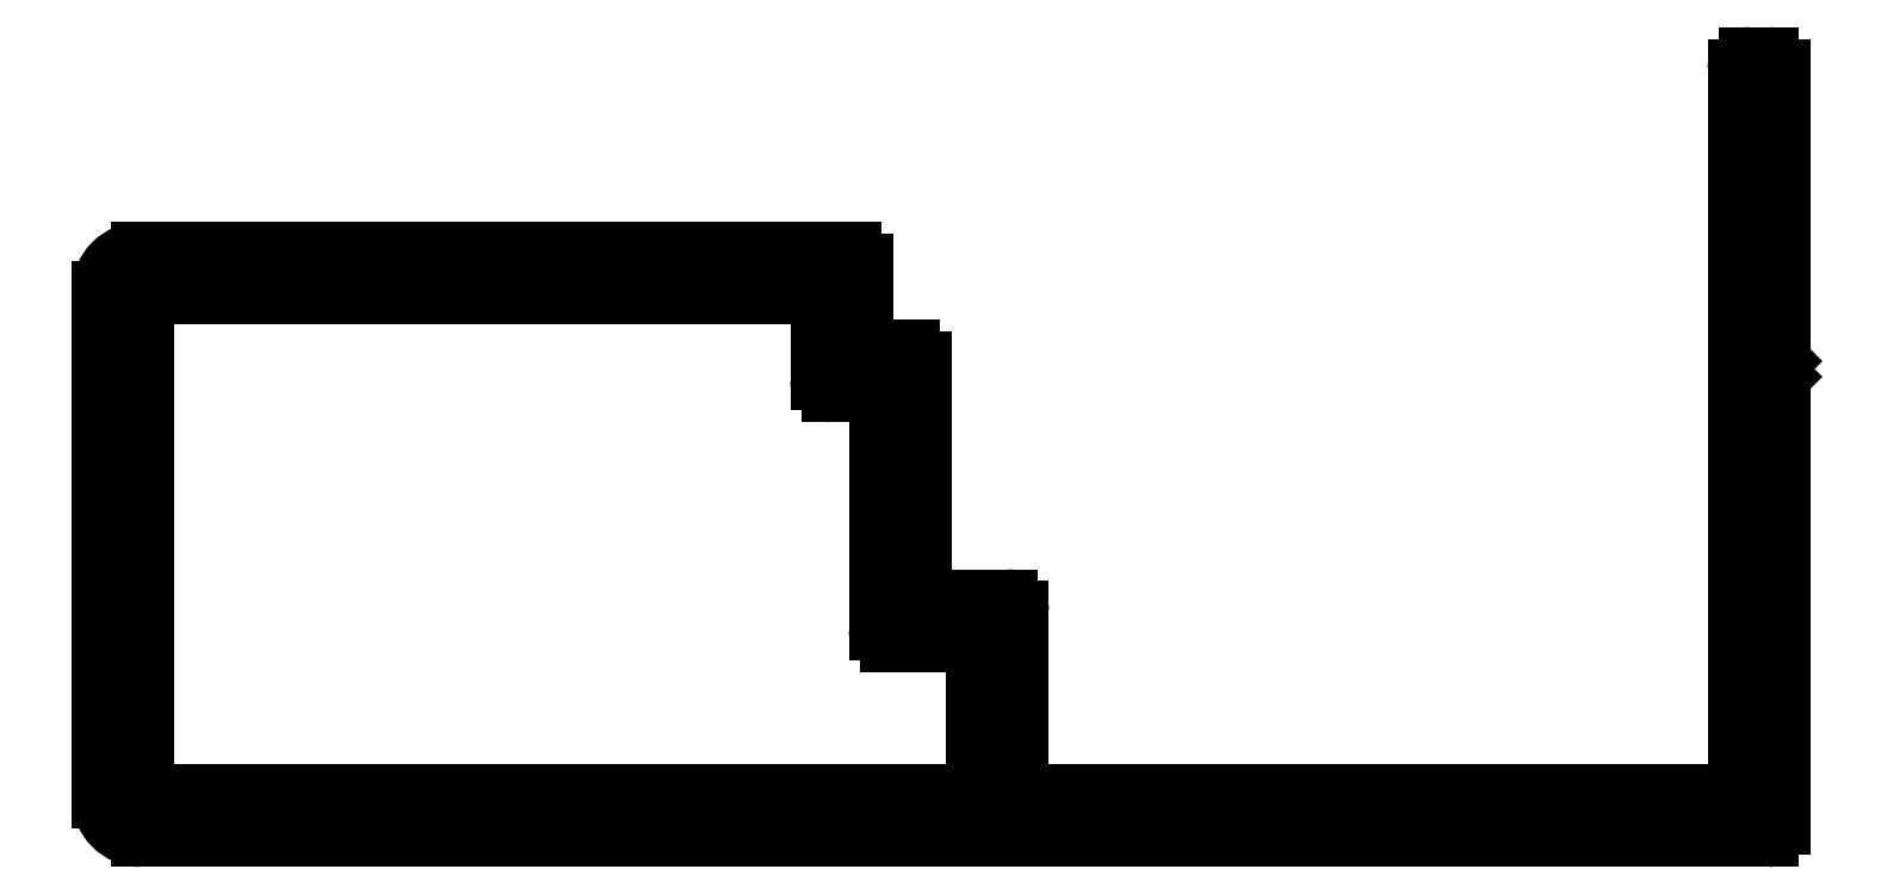
<metadata>
{"format":"dxf","ext":"dxf","renderer":"ezdxf+matplotlib","layout":"modelspace","background":"white","min_lineweight":24,"dpi":150}
</metadata>
<code>
0
SECTION
2
ENTITIES
0
LINE
8
0
10
2151
20
1151
30
0
11
2151
21
1169
31
0
0
LINE
8
0
10
2133
20
1151
30
0
11
2151
21
1151
31
0
0
ARC
8
0
10
2152
20
1169
30
0
40
0.3
50
90
51
180
0
LINE
8
0
10
2133
20
1156
30
0
11
2133
21
1151
31
0
0
LINE
8
0
10
2152
20
1170
30
0
11
2152
21
1170
31
0
0
ARC
8
0
10
2133
20
1156
30
0
40
0.3
50
0
51
90
0
ARC
8
0
10
2152
20
1169
30
0
40
0.3
50
0
51
90
0
LINE
8
0
10
2130
20
1156
30
0
11
2133
21
1156
31
0
0
LINE
8
0
10
2152
20
1169
30
0
11
2152
21
1162
31
0
0
LINE
8
0
10
2130
20
1162
30
0
11
2130
21
1156
31
0
0
LINE
8
0
10
2152
20
1162
30
0
11
2152
21
1162
31
0
0
ARC
8
0
10
2130
20
1162
30
0
40
0.3
50
0
51
90
0
LINE
8
0
10
2152
20
1162
30
0
11
2152
21
1162
31
0
0
LINE
8
0
10
2129
20
1162
30
0
11
2130
21
1162
31
0
0
LINE
8
0
10
2152
20
1162
30
0
11
2152
21
1150
31
0
0
LINE
8
0
10
2129
20
1164
30
0
11
2129
21
1162
31
0
0
ARC
8
0
10
2152
20
1150
30
0
40
0.3
50
270
51
0
0
ARC
8
0
10
2129
20
1164
30
0
40
0.3
50
0
51
90
0
LINE
8
0
10
2152
20
1150
30
0
11
2110
21
1150
31
0
0
LINE
8
0
10
2110
20
1165
30
0
11
2129
21
1165
31
0
0
ARC
8
0
10
2110
20
1151
30
0
40
1
50
180
51
270
0
ARC
8
0
10
2110
20
1164
30
0
40
1
50
90
51
180
0
LINE
8
0
10
2109
20
1151
30
0
11
2109
21
1164
31
0
0
ARC
8
0
10
2130
20
1155
30
0
40
0.3
50
180
51
270
0
LINE
8
0
10
2130
20
1155
30
0
11
2132
21
1155
31
0
0
LINE
8
0
10
2129
20
1161
30
0
11
2129
21
1155
31
0
0
LINE
8
0
10
2132
20
1155
30
0
11
2132
21
1151
31
0
0
LINE
8
0
10
2128
20
1161
30
0
11
2129
21
1161
31
0
0
LINE
8
0
10
2132
20
1151
30
0
11
2111
21
1151
31
0
0
ARC
8
0
10
2128
20
1161
30
0
40
0.3
50
180
51
270
0
ARC
8
0
10
2111
20
1151
30
0
40
0.3
50
180
51
270
0
LINE
8
0
10
2128
20
1164
30
0
11
2128
21
1161
31
0
0
LINE
8
0
10
2110
20
1151
30
0
11
2110
21
1163
31
0
0
LINE
8
0
10
2111
20
1164
30
0
11
2128
21
1164
31
0
0
ARC
8
0
10
2111
20
1163
30
0
40
0.3
50
90
51
180
0
ENDSEC
0
EOF

</code>
